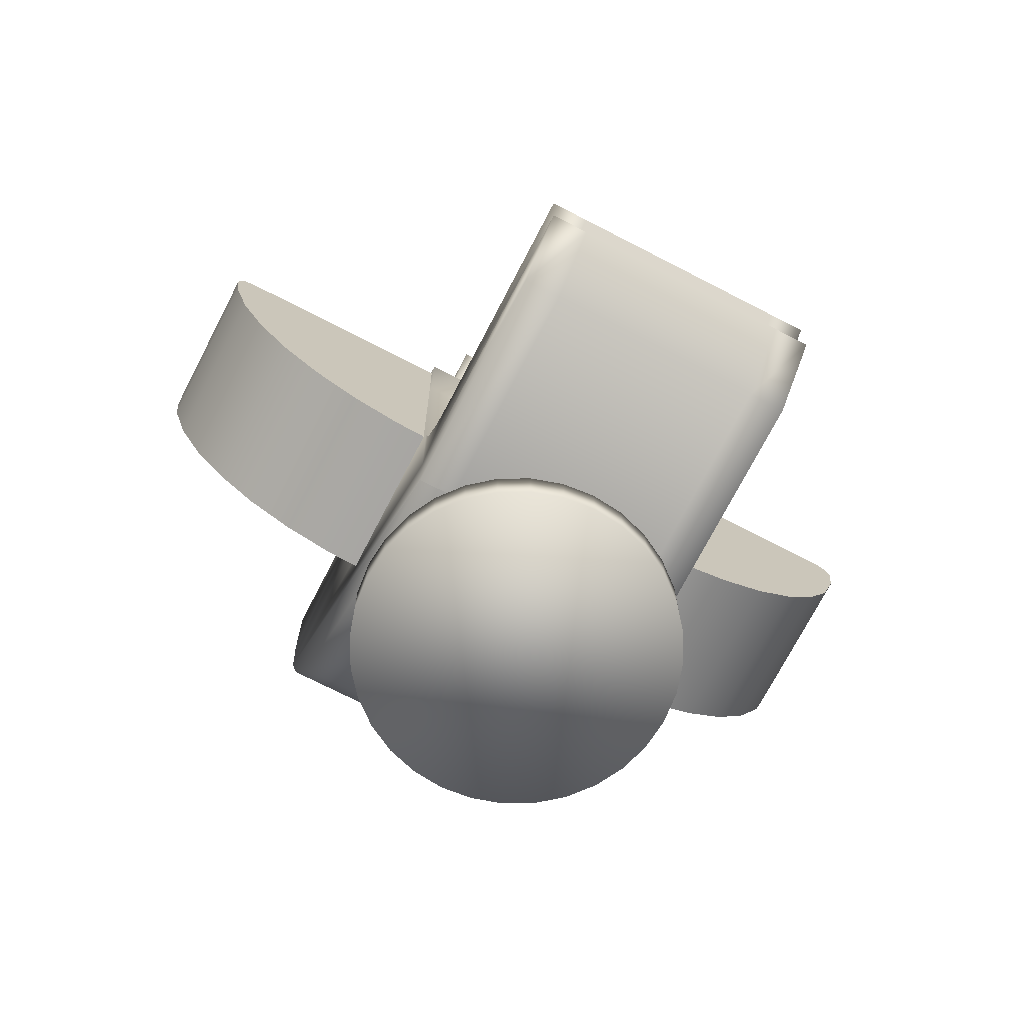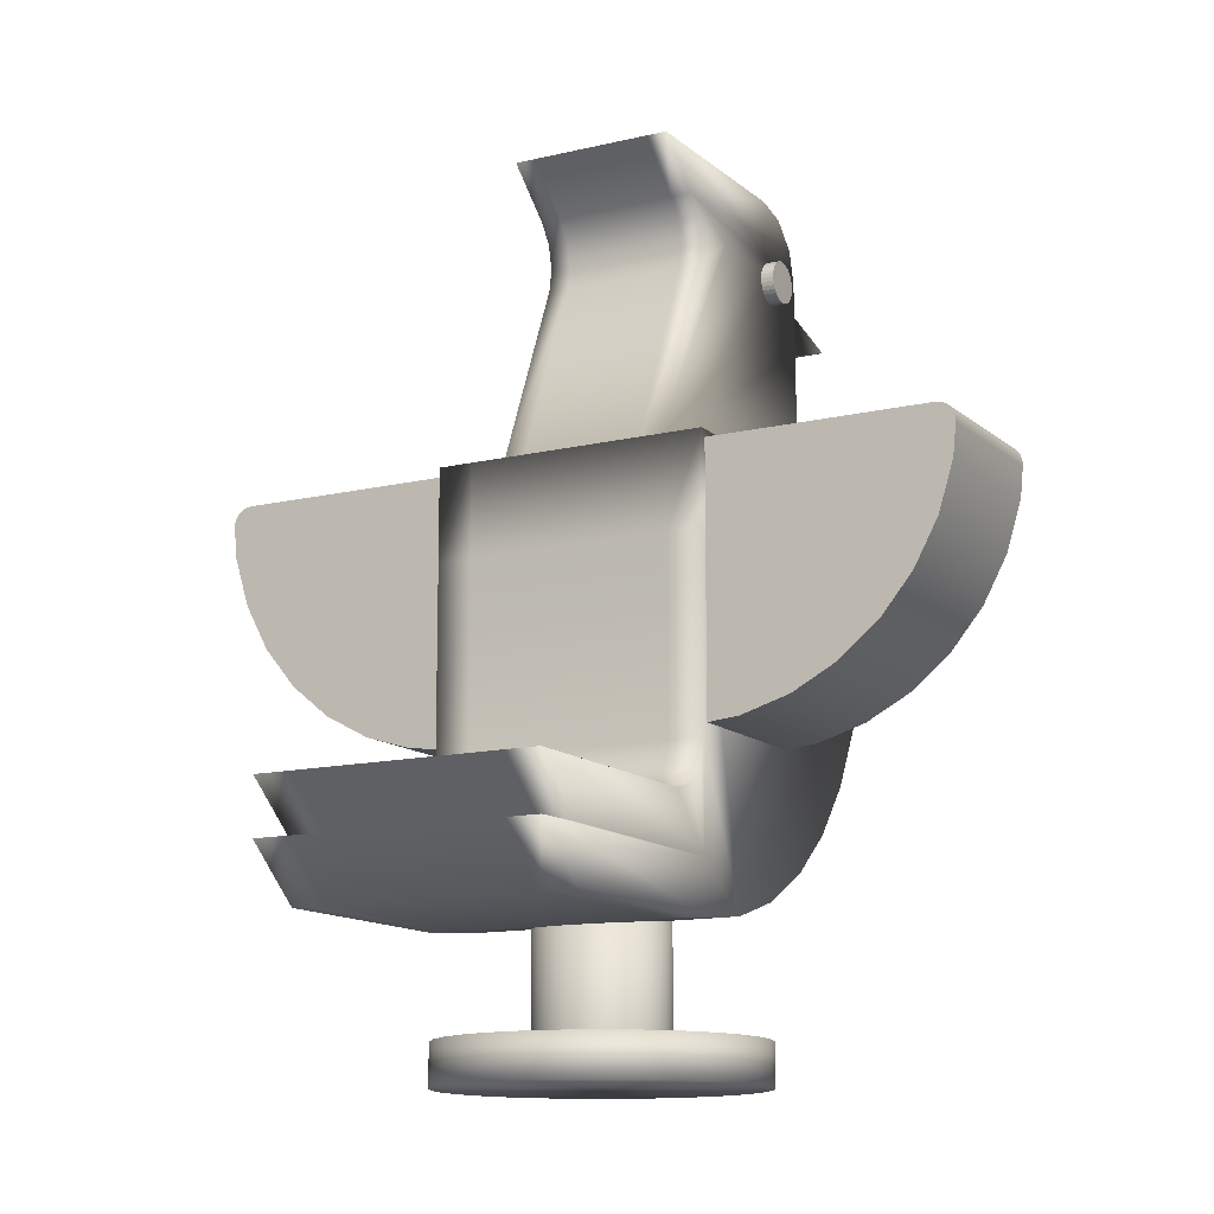
<metadata>
{"format":"obj","ext":"obj","renderer":"f3d","projection":"perspective","resolution":1024,"background":"white","views":[{"elev":-72.1,"azim":152.7,"up":"+Y"},{"elev":-12.9,"azim":-151.0,"up":"+Y"}]}
</metadata>
<code>
o Cylinder
v 0 0.009518 -0.75
v 0 0.2095 -0.75
v 0.1463 0.009518 -0.7356
v 0.1463 0.2095 -0.7356
v 0.287 0.009518 -0.6929
v 0.287 0.2095 -0.6929
v 0.4167 0.009518 -0.6236
v 0.4167 0.2095 -0.6236
v 0.5303 0.009518 -0.5303
v 0.5303 0.2095 -0.5303
v 0.6236 0.009518 -0.4167
v 0.6236 0.2095 -0.4167
v 0.6929 0.009518 -0.287
v 0.6929 0.2095 -0.287
v 0.7356 0.009518 -0.1463
v 0.7356 0.2095 -0.1463
v 0.75 0.009518 0
v 0.75 0.2095 0
v 0.7356 0.009518 0.1463
v 0.7356 0.2095 0.1463
v 0.6929 0.009518 0.287
v 0.6929 0.2095 0.287
v 0.6236 0.009518 0.4167
v 0.6236 0.2095 0.4167
v 0.5303 0.009518 0.5303
v 0.5303 0.2095 0.5303
v 0.4167 0.009518 0.6236
v 0.4167 0.2095 0.6236
v 0.287 0.009518 0.6929
v 0.287 0.2095 0.6929
v 0.1463 0.009518 0.7356
v 0.1463 0.2095 0.7356
v -0 0.009518 0.75
v -0 0.2095 0.75
v -0.1463 0.009518 0.7356
v -0.1463 0.2095 0.7356
v -0.287 0.009518 0.6929
v -0.287 0.2095 0.6929
v -0.4167 0.009518 0.6236
v -0.4167 0.2095 0.6236
v -0.5303 0.009518 0.5303
v -0.5303 0.2095 0.5303
v -0.6236 0.009518 0.4167
v -0.6236 0.2095 0.4167
v -0.6929 0.009518 0.287
v -0.6929 0.2095 0.287
v -0.7356 0.009518 0.1463
v -0.7356 0.2095 0.1463
v -0.75 0.009518 -0
v -0.75 0.2095 -0
v -0.7356 0.009518 -0.1463
v -0.7356 0.2095 -0.1463
v -0.6929 0.009518 -0.287
v -0.6929 0.2095 -0.287
v -0.6236 0.009518 -0.4167
v -0.6236 0.2095 -0.4167
v -0.5303 0.009518 -0.5303
v -0.5303 0.2095 -0.5303
v -0.4167 0.009518 -0.6236
v -0.4167 0.2095 -0.6236
v -0.287 0.009518 -0.6929
v -0.287 0.2095 -0.6929
v -0.1463 0.009518 -0.7356
v -0.1463 0.2095 -0.7356
v 0.06053 0.2095 -0.3043
v 0 0.2095 -0.3103
v 0.1187 0.2095 -0.2867
v 0.1724 0.2095 -0.258
v 0.2194 0.2095 -0.2194
v 0.258 0.2095 -0.1724
v 0.2867 0.2095 -0.1187
v 0.3043 0.2095 -0.06053
v 0.3103 0.2095 0
v 0.3043 0.2095 0.06053
v 0.2867 0.2095 0.1187
v 0.258 0.2095 0.1724
v 0.2194 0.2095 0.2194
v 0.1724 0.2095 0.258
v 0.1187 0.2095 0.2867
v 0.06053 0.2095 0.3043
v -0 0.2095 0.3103
v -0.06053 0.2095 0.3043
v -0.1187 0.2095 0.2867
v -0.1724 0.2095 0.258
v -0.2194 0.2095 0.2194
v -0.258 0.2095 0.1724
v -0.2867 0.2095 0.1187
v -0.3043 0.2095 0.06053
v -0.3103 0.2095 0
v -0.3043 0.2095 -0.06053
v -0.2867 0.2095 -0.1187
v -0.258 0.2095 -0.1724
v -0.2194 0.2095 -0.2194
v -0.1724 0.2095 -0.258
v -0.1187 0.2095 -0.2867
v -0.06053 0.2095 -0.3043
v 0.06053 0.9289 -0.3043
v 0 0.9289 -0.3103
v 0.1187 0.9289 -0.2867
v 0.1724 0.9289 -0.258
v 0.2194 0.9289 -0.2194
v 0.258 0.9289 -0.1724
v 0.2867 0.9289 -0.1187
v 0.3043 0.9289 -0.06053
v 0.3103 0.9289 0
v 0.3043 0.9289 0.06053
v 0.2867 0.9289 0.1187
v 0.258 0.9289 0.1724
v 0.2194 0.9289 0.2194
v 0.1724 0.9289 0.258
v 0.1187 0.9289 0.2867
v 0.06053 0.9289 0.3043
v 0 0.9289 0.3103
v -0.06053 0.9289 0.3043
v -0.1187 0.9289 0.2867
v -0.1724 0.9289 0.258
v -0.2194 0.9289 0.2194
v -0.258 0.9289 0.1724
v -0.2867 0.9289 0.1187
v -0.3043 0.9289 0.06053
v -0.3103 0.9289 0
v -0.3043 0.9289 -0.06053
v -0.2867 0.9289 -0.1187
v -0.258 0.9289 -0.1724
v -0.2194 0.9289 -0.2194
v -0.1724 0.9289 -0.258
v -0.1187 0.9289 -0.2867
v -0.06053 0.9289 -0.3043
v 0.06053 0.2095 -0.3043
v 0 0.2095 -0.3103
v 0.1187 0.2095 -0.2867
v 0.1724 0.2095 -0.258
v 0.2194 0.2095 -0.2194
v 0.258 0.2095 -0.1724
v 0.2867 0.2095 -0.1187
v 0.3043 0.2095 -0.06053
v 0.3103 0.2095 0
v 0.3043 0.2095 0.06053
v 0.2867 0.2095 0.1187
v 0.258 0.2095 0.1724
v 0.2194 0.2095 0.2194
v 0.1724 0.2095 0.258
v 0.1187 0.2095 0.2867
v 0.06053 0.2095 0.3043
v -0 0.2095 0.3103
v -0.06053 0.2095 0.3043
v -0.1187 0.2095 0.2867
v -0.1724 0.2095 0.258
v -0.2194 0.2095 0.2194
v -0.258 0.2095 0.1724
v -0.2867 0.2095 0.1187
v -0.3043 0.2095 0.06053
v -0.3103 0.2095 0
v -0.3043 0.2095 -0.06053
v -0.2867 0.2095 -0.1187
v -0.258 0.2095 -0.1724
v -0.2194 0.2095 -0.2194
v -0.1724 0.2095 -0.258
v -0.1187 0.2095 -0.2867
v -0.06053 0.2095 -0.3043
f 1 2 4 3
f 3 4 6 5
f 5 6 8 7
f 7 8 10 9
f 9 10 12 11
f 11 12 14 13
f 13 14 16 15
f 15 16 18 17
f 17 18 20 19
f 19 20 22 21
f 21 22 24 23
f 23 24 26 25
f 25 26 28 27
f 27 28 30 29
f 29 30 32 31
f 31 32 34 33
f 33 34 36 35
f 35 36 38 37
f 37 38 40 39
f 39 40 42 41
f 41 42 44 43
f 43 44 46 45
f 45 46 48 47
f 47 48 50 49
f 49 50 52 51
f 51 52 54 53
f 53 54 56 55
f 55 56 58 57
f 57 58 60 59
f 59 60 62 61
f 6 4 129 131
f 61 62 64 63
f 63 64 2 1
f 1 3 5 7 9 11 13 15 17 19 21 23 25 27 29 31 33 35 37 39 41 43 45 47 49 51 53 55 57 59 61 63
f 136 71 103 104
f 24 22 139 140
f 42 40 148 149
f 60 58 157 158
f 16 14 135 72
f 34 32 144 145
f 52 50 153 154
f 8 6 131 132
f 26 24 140 141
f 44 42 149 150
f 62 60 158 159
f 18 16 72 137
f 36 34 145 146
f 54 52 154 155
f 10 8 132 133
f 28 26 141 142
f 46 44 150 151
f 64 62 159 160
f 20 18 137 138
f 38 36 146 147
f 56 54 155 156
f 12 10 133 134
f 30 28 142 143
f 48 46 151 152
f 4 2 130 129
f 2 64 160 130
f 22 20 138 139
f 40 38 147 148
f 58 56 156 157
f 14 12 134 135
f 32 30 143 144
f 50 48 152 153
f 97 98 128 127 126 125 124 123 122 121 120 119 118 117 116 115 114 113 112 111 110 109 108 107 106 105 104 103 102 101 100 99
f 86 85 117 118
f 73 136 104 105
f 87 86 118 119
f 74 73 105 106
f 88 87 119 120
f 75 74 106 107
f 89 88 120 121
f 76 75 107 108
f 90 89 121 122
f 77 76 108 109
f 91 90 122 123
f 78 77 109 110
f 92 91 123 124
f 79 78 110 111
f 65 66 98 97
f 93 92 124 125
f 80 79 111 112
f 67 65 97 99
f 94 93 125 126
f 81 80 112 113
f 68 67 99 100
f 95 94 126 127
f 82 81 113 114
f 69 68 100 101
f 96 95 127 128
f 83 82 114 115
f 70 69 101 102
f 66 96 128 98
f 84 83 115 116
f 71 70 102 103
f 85 84 116 117
o Cylinder.001
v -0.6699 0.6884 -0.3198
v 0.6699 0.6884 -0.3198
v -0.6699 0.7206 0.006903
v 0.6699 0.7206 0.006903
v -0.6699 0.8159 0.3211
v 0.6699 0.8159 0.3211
v -0.6699 0.9706 0.6106
v 0.6699 0.9706 0.6106
v -0.6699 1.179 0.8644
v 0.6699 1.179 0.8644
v -0.6699 1.433 1.073
v 0.6699 1.433 1.073
v -0.6699 1.722 1.227
v 0.6699 1.722 1.227
v -0.6699 2.036 1.323
v 0.6699 2.036 1.323
v 0.6699 0.6884 -0.3198
v -0.6699 0.6884 -0.3198
v 0.6699 2.363 1.355
v -0.6699 2.363 1.355
v 0.6699 2.363 -0.3198
v -0.6699 2.363 -0.3198
v 0.6699 2.81 1.355
v -0.6699 2.81 1.355
v 0.6699 2.81 -0.3198
v -0.6699 2.81 -0.3198
v 0.6699 2.81 1.355
v -0.6699 2.81 1.355
v 0.6699 2.81 -0.3198
v -0.6699 2.81 -0.3198
v 0.6699 0.6884 -1.391
v -0.6699 0.6884 -1.391
v 0.6699 1.196 -1.682
v -0.6699 1.196 -1.682
v 0.6699 0.9423 -0.3198
v -0.6699 0.9423 -0.3198
v 0.6699 0.9423 -1.391
v -0.6699 0.9423 -1.391
v 0.6699 0.9367 -0.3198
v -0.6699 0.9367 -0.3198
v 0.6699 0.9367 -1.674
v -0.6699 0.9367 -1.674
v 0.3979 2.81 1.246
v -0.3979 2.81 1.246
v 0.3979 2.81 -0.2106
v -0.3979 2.81 -0.2106
v 0.3979 3.954 1.226
v -0.3979 3.954 1.226
v 0.3979 4.305 -0.117
v -0.3979 4.305 -0.117
v 0.3979 3.767 0.1989
v 0.3979 4.089 0.1267
v 0.3979 3.954 0.4819
v 0.3979 3.879 0.2184
v 0.3979 3.997 0.192
v -0.3979 4.089 0.1267
v -0.3979 3.767 0.1989
v -0.3979 3.954 0.4819
v -0.3979 3.997 0.192
v -0.3979 3.879 0.2184
v 0.3979 4.305 0.901
v 0.3979 3.98 1.226
v 0.3979 4.261 1.064
v 0.3979 4.143 1.182
v -0.3979 3.98 1.226
v -0.3979 4.305 0.901
v -0.3979 4.143 1.182
v -0.3979 4.261 1.064
v 0.3979 3.624 1.232
v -0.3979 3.624 1.232
v -0.5001 0.6884 -0.3198
v -0.5001 2.363 1.355
v -0.5001 0.7206 0.006903
v -0.5001 1.722 1.227
v -0.5001 1.433 1.073
v -0.5001 2.363 -0.3198
v -0.5001 0.8159 0.3211
v -0.5001 2.036 1.323
v -0.5001 0.9706 0.6106
v -0.5001 0.6884 -0.3198
v -0.5001 1.179 0.8644
v -0.5001 2.81 1.355
v -0.5001 2.81 -0.3198
v -0.5001 2.81 1.355
v -0.5001 2.81 -0.3198
v -0.5001 0.6884 -1.391
v -0.5001 1.196 -1.682
v -0.5001 0.9423 -1.391
v -0.5001 0.9367 -1.674
v -0.2971 2.81 1.246
v -0.2971 2.81 -0.2106
v -0.2971 3.954 1.226
v -0.2971 4.305 -0.117
v -0.2971 3.767 0.1989
v -0.2971 3.879 0.2184
v -0.2971 3.997 0.192
v -0.2971 4.089 0.1267
v -0.2971 4.305 0.901
v -0.2971 4.261 1.064
v -0.2971 4.143 1.182
v -0.2971 3.98 1.226
v -0.2971 3.624 1.232
v 0.498 0.6884 -0.3198
v 0.498 0.7206 0.006903
v 0.498 1.722 1.227
v 0.498 1.433 1.073
v 0.498 0.8159 0.3211
v 0.498 2.036 1.323
v 0.498 0.9706 0.6106
v 0.498 1.179 0.8644
v 0.498 1.196 -1.682
v 0.498 0.9423 -1.391
v 0.498 0.9367 -1.674
v 0.2959 3.879 0.2184
v 0.2959 3.997 0.192
v 0.2959 4.089 0.1267
v 0.2959 4.261 1.064
v 0.2959 4.143 1.182
v 0.2959 3.98 1.226
v 0.498 2.363 1.355
v 0.498 2.363 -0.3198
v 0.498 0.6884 -0.3198
v 0.498 2.81 1.355
v 0.498 2.81 -0.3198
v 0.498 2.81 1.355
v 0.498 2.81 -0.3198
v 0.498 0.6884 -1.391
v 0.2959 2.81 1.246
v 0.2959 2.81 -0.2106
v 0.2959 3.954 1.226
v 0.2959 4.305 -0.117
v 0.2959 3.767 0.1989
v 0.2959 4.305 0.901
v 0.2959 3.624 1.232
v 0.2959 3.8 1.766
v -0.2971 3.8 1.766
v 0.2959 3.797 1.772
v -0.2971 3.797 1.772
v 0.6699 1.196 -0.5709
v 0.6699 1.447 -0.3198
v 0.6699 0.9451 -0.3198
v 0.6699 1.23 -0.4454
v 0.6699 1.322 -0.3535
v -0.6699 1.447 -0.3198
v -0.6699 1.196 -0.5709
v -0.6699 0.9451 -0.3198
v -0.6699 1.322 -0.3535
v -0.6699 1.23 -0.4454
v -0.5001 1.447 -0.3198
v -0.5001 1.196 -0.5709
v -0.5001 1.322 -0.3535
v -0.5001 1.23 -0.4454
v 0.498 1.196 -0.5709
v 0.498 1.447 -0.3198
v 0.498 1.23 -0.4454
v 0.498 1.322 -0.3535
v 0.498 1.196 -1.682
v 0.498 0.9423 -1.391
v 0.498 0.9367 -1.674
v -0.2971 4.305 -0.117
v -0.5001 1.196 -1.682
v -0.5001 0.9423 -1.391
v -0.5001 0.9367 -1.674
v 0.2959 4.305 -0.117
v 0.2959 3.8 1.766
v -0.2971 3.8 1.766
v 0.2959 3.797 1.772
v -0.2971 3.797 1.772
f 257 216 210 320
f 206 204 230 208 218 217
f 207 213 212 209 221 223 224 222
f 291 293 221 209
f 251 206 217 254
f 203 205 211 213 207 229
f 211 214 213
f 214 215 213
f 215 212 213
f 216 219 218
f 219 220 218
f 220 217 218
f 254 217 220 255
f 255 220 219 256
f 256 219 216 257
f 216 218 208 225 227 228 226 210
f 258 226 228 259
f 259 228 227 260
f 260 227 225 261
f 290 207 222 279
f 288 203 229 294
f 290 294 229 207
f 208 230 262 252
f 204 250 262 230
f 208 252 261 225
f 278 260 261 279
f 277 259 260 278
f 293 258 259 277
f 275 256 257 276
f 274 255 256 275
f 292 254 255 274
f 289 251 254 292
f 210 226 258 253
f 276 257 320 324
f 212 276 324 209
f 205 289 292 211
f 211 292 274 214
f 214 274 275 215
f 215 275 276 212
f 221 293 277 223
f 223 277 278 224
f 224 278 279 222
f 250 288 294 262
f 252 290 279 261
f 253 258 293 291
f 231 161 178 240
f 263 162 164 264
f 264 164 166 267
f 267 166 168 269
f 269 168 170 270
f 270 170 172 266
f 266 172 174 265
f 265 174 176 268
f 280 268 176 179
f 299 301 195 197 193
f 196 306 305 194 198
f 163 165 167 169 171 173 175 180 182 304 306 196 200 178 161
f 179 181 185 183
f 186 184 188 190
f 236 182 186 243
f 182 180 184 186
f 280 179 183 283
f 187 189 205 203
f 283 183 187 285
f 243 186 190 245
f 183 185 189 187
f 240 178 192 246
f 322 198 194 321
f 176 174 172 170 168 166 164 162 177 199 195 301 300 181 179
f 199 177 191 201
f 305 310 247 194
f 200 196 198 202
f 309 304 182 236
f 323 202 198 248
f 246 192 202 249
f 178 200 202 192
f 195 199 201 197
f 190 188 204 206
f 285 187 203 288
f 245 190 206 251
f 286 245 251 289
f 188 244 250 204
f 287 246 249 273
f 319 323 248 272
f 310 313 317 247
f 318 322 321 271
f 282 240 246 287
f 284 243 245 286
f 184 242 244 188
f 180 232 242 184
f 281 236 243 284
f 180 175 238 232
f 173 234 238 175
f 171 235 234 173
f 169 241 235 171
f 167 239 241 169
f 165 237 239 167
f 163 233 237 165
f 161 231 233 163
f 263 231 240 282
f 162 263 282 177
f 313 299 193 317
f 181 281 284 185
f 185 284 286 189
f 177 282 287 191
f 197 318 271 193
f 201 319 272 197
f 191 287 273 201
f 189 286 289 205
f 244 285 288 250
f 314 309 236 281
f 242 283 285 244
f 232 280 283 242
f 232 238 268 280
f 234 265 268 238
f 235 266 265 234
f 241 270 266 235
f 239 269 270 241
f 237 267 269 239
f 233 264 267 237
f 231 263 264 233
f 299 302 301
f 302 303 301
f 303 300 301
f 304 307 306
f 307 308 306
f 308 305 306
f 314 300 303 316
f 316 303 302 315
f 315 302 299 313
f 304 309 311 307
f 307 311 312 308
f 308 312 310 305
f 309 314 316 311
f 311 316 315 312
f 312 315 313 310
f 300 314 281 181
f 262 294 327 328
f 326 298 297 325
f 294 290 325 297
f 290 252 296 295
f 252 262 298 326
o Cylinder.002
v 1.821 2.526 -0.2894
v 1.821 2.526 0.4823
v 1.749 2.288 -0.2894
v 1.749 2.288 0.4823
v 1.632 2.069 -0.2894
v 1.632 2.069 0.4823
v 1.474 1.877 -0.2894
v 1.474 1.877 0.4823
v 1.282 1.719 -0.2894
v 1.282 1.719 0.4823
v 1.063 1.602 -0.2894
v 1.063 1.602 0.4823
v 0.8251 1.53 -0.2894
v 0.8251 1.53 0.4823
v 0.5778 1.506 0.4823
v 0.5778 1.506 -0.2894
v 0.5778 2.773 0.4823
v 0.5778 2.773 -0.2894
v 1.745 2.773 -0.2894
v 1.836 2.674 -0.2894
v 1.776 2.768 -0.2894
v 1.802 2.754 -0.2894
v 1.822 2.732 -0.2894
v 1.834 2.704 -0.2894
v 1.836 2.674 0.4823
v 1.745 2.773 0.4823
v 1.834 2.704 0.4823
v 1.822 2.732 0.4823
v 1.802 2.754 0.4823
v 1.776 2.768 0.4823
v -1.821 2.526 -0.2894
v -1.821 2.526 0.4823
v -1.749 2.288 -0.2894
v -1.749 2.288 0.4823
v -1.632 2.069 -0.2894
v -1.632 2.069 0.4823
v -1.474 1.877 -0.2894
v -1.474 1.877 0.4823
v -1.282 1.719 -0.2894
v -1.282 1.719 0.4823
v -1.063 1.602 -0.2894
v -1.063 1.602 0.4823
v -0.8251 1.53 -0.2894
v -0.8251 1.53 0.4823
v -0.5778 1.506 0.4823
v -0.5778 1.506 -0.2894
v -0.5778 2.773 0.4823
v -0.5778 2.773 -0.2894
v -1.745 2.773 -0.2894
v -1.836 2.674 -0.2894
v -1.776 2.768 -0.2894
v -1.802 2.754 -0.2894
v -1.822 2.732 -0.2894
v -1.834 2.704 -0.2894
v -1.836 2.674 0.4823
v -1.745 2.773 0.4823
v -1.834 2.704 0.4823
v -1.822 2.732 0.4823
v -1.802 2.754 0.4823
v -1.776 2.768 0.4823
v 1.821 2.526 -0.2894
v 1.749 2.288 -0.2894
v 1.821 2.526 0.4823
v 1.749 2.288 0.4823
v 1.632 2.069 -0.2894
v 1.632 2.069 0.4823
v 1.474 1.877 -0.2894
v 1.474 1.877 0.4823
v 1.282 1.719 -0.2894
v 1.282 1.719 0.4823
v 1.063 1.602 -0.2894
v 1.063 1.602 0.4823
v 0.8251 1.53 -0.2894
v 0.8251 1.53 0.4823
v 0.5778 1.506 0.4823
v 0.5778 1.506 0.4823
v 0.5778 1.506 -0.2894
v 0.5778 1.506 -0.2894
v 0.5778 2.773 0.4823
v 0.5778 2.773 0.4823
v 0.5778 2.773 -0.2894
v 0.5778 2.773 -0.2894
v 1.776 2.768 -0.2894
v 1.745 2.773 -0.2894
v 1.745 2.773 0.4823
v 1.776 2.768 0.4823
v 1.802 2.754 -0.2894
v 1.802 2.754 0.4823
v 1.822 2.732 -0.2894
v 1.822 2.732 0.4823
v 1.834 2.704 -0.2894
v 1.834 2.704 0.4823
v 1.836 2.674 -0.2894
v 1.836 2.674 0.4823
v -1.821 2.526 -0.2894
v -1.749 2.288 -0.2894
v -1.821 2.526 0.4823
v -1.749 2.288 0.4823
v -1.632 2.069 -0.2894
v -1.632 2.069 0.4823
v -1.474 1.877 -0.2894
v -1.474 1.877 0.4823
v -1.282 1.719 -0.2894
v -1.282 1.719 0.4823
v -1.063 1.602 -0.2894
v -1.063 1.602 0.4823
v -0.8251 1.53 -0.2894
v -0.8251 1.53 0.4823
v -0.5778 1.506 0.4823
v -0.5778 1.506 0.4823
v -0.5778 1.506 -0.2894
v -0.5778 1.506 -0.2894
v -0.5778 2.773 0.4823
v -0.5778 2.773 0.4823
v -0.5778 2.773 -0.2894
v -0.5778 2.773 -0.2894
v -1.776 2.768 -0.2894
v -1.745 2.773 -0.2894
v -1.745 2.773 0.4823
v -1.776 2.768 0.4823
v -1.802 2.754 -0.2894
v -1.802 2.754 0.4823
v -1.822 2.732 -0.2894
v -1.822 2.732 0.4823
v -1.834 2.704 -0.2894
v -1.834 2.704 0.4823
v -1.836 2.674 -0.2894
v -1.836 2.674 0.4823
f 389 390 393 395 397 399 401 406 409 412 411 415 417 419 421
f 329 391 392 331
f 331 392 394 333
f 333 394 396 335
f 335 396 398 337
f 337 398 400 339
f 339 400 402 341
f 405 341 402 403
f 342 340 338 336 334 332 330 422 420 418 416 414 354 407 404
f 348 353 391 329
f 410 344 343 408
f 347 413 358 349
f 349 358 357 350
f 350 357 356 351
f 351 356 355 352
f 352 355 353 348
f 413 347 346 345
f 423 455 453 451 449 445 446 443 440 435 433 431 429 427 424
f 359 361 426 425
f 361 363 428 426
f 363 365 430 428
f 365 367 432 430
f 367 369 434 432
f 369 371 436 434
f 439 437 436 371
f 372 438 441 384 448 450 452 454 456 360 362 364 366 368 370
f 378 359 425 383
f 444 442 373 374
f 377 379 388 447
f 379 380 387 388
f 380 381 386 387
f 381 382 385 386
f 382 378 383 385
f 447 375 376 377
o Cylinder.003
v -0.4618 3.901 0.8595
v 0.4618 3.901 0.8595
v -0.4618 3.88 0.8615
v 0.4618 3.88 0.8615
v -0.4618 3.861 0.8675
v 0.4618 3.861 0.8675
v -0.4618 3.842 0.8772
v 0.4618 3.842 0.8772
v -0.4618 3.826 0.8902
v 0.4618 3.826 0.8902
v -0.4618 3.813 0.9062
v 0.4618 3.813 0.9062
v -0.4618 3.804 0.9243
v 0.4618 3.804 0.9243
v -0.4618 3.798 0.944
v 0.4618 3.798 0.944
v -0.4618 3.796 0.9645
v 0.4618 3.796 0.9645
v -0.4618 3.798 0.985
v 0.4618 3.798 0.985
v -0.4618 3.804 1.005
v 0.4618 3.804 1.005
v -0.4618 3.813 1.023
v 0.4618 3.813 1.023
v -0.4618 3.826 1.039
v 0.4618 3.826 1.039
v -0.4618 3.842 1.052
v 0.4618 3.842 1.052
v -0.4618 3.861 1.062
v 0.4618 3.861 1.062
v -0.4618 3.88 1.068
v 0.4618 3.88 1.068
v -0.4618 3.901 1.07
v 0.4618 3.901 1.07
v -0.4618 3.921 1.068
v 0.4618 3.921 1.068
v -0.4618 3.941 1.062
v 0.4618 3.941 1.062
v -0.4618 3.959 1.052
v 0.4618 3.959 1.052
v -0.4618 3.975 1.039
v 0.4618 3.975 1.039
v -0.4618 3.988 1.023
v 0.4618 3.988 1.023
v -0.4618 3.998 1.005
v 0.4618 3.998 1.005
v -0.4618 4.004 0.985
v 0.4618 4.004 0.985
v -0.4618 4.006 0.9645
v 0.4618 4.006 0.9645
v -0.4618 4.004 0.944
v 0.4618 4.004 0.944
v -0.4618 3.998 0.9243
v 0.4618 3.998 0.9243
v -0.4618 3.988 0.9062
v 0.4618 3.988 0.9062
v -0.4618 3.975 0.8902
v 0.4618 3.975 0.8902
v -0.4618 3.959 0.8772
v 0.4618 3.959 0.8772
v -0.4618 3.941 0.8675
v 0.4618 3.941 0.8675
v -0.4618 3.921 0.8615
v 0.4618 3.921 0.8615
f 457 458 460 459
f 459 460 462 461
f 461 462 464 463
f 463 464 466 465
f 465 466 468 467
f 467 468 470 469
f 469 470 472 471
f 471 472 474 473
f 473 474 476 475
f 475 476 478 477
f 477 478 480 479
f 479 480 482 481
f 481 482 484 483
f 483 484 486 485
f 485 486 488 487
f 487 488 490 489
f 489 490 492 491
f 491 492 494 493
f 493 494 496 495
f 495 496 498 497
f 497 498 500 499
f 499 500 502 501
f 501 502 504 503
f 503 504 506 505
f 505 506 508 507
f 507 508 510 509
f 509 510 512 511
f 511 512 514 513
f 513 514 516 515
f 515 516 518 517
f 460 458 520 518 516 514 512 510 508 506 504 502 500 498 496 494 492 490 488 486 484 482 480 478 476 474 472 470 468 466 464 462
f 517 518 520 519
f 519 520 458 457
f 457 459 461 463 465 467 469 471 473 475 477 479 481 483 485 487 489 491 493 495 497 499 501 503 505 507 509 511 513 515 517 519

</code>
